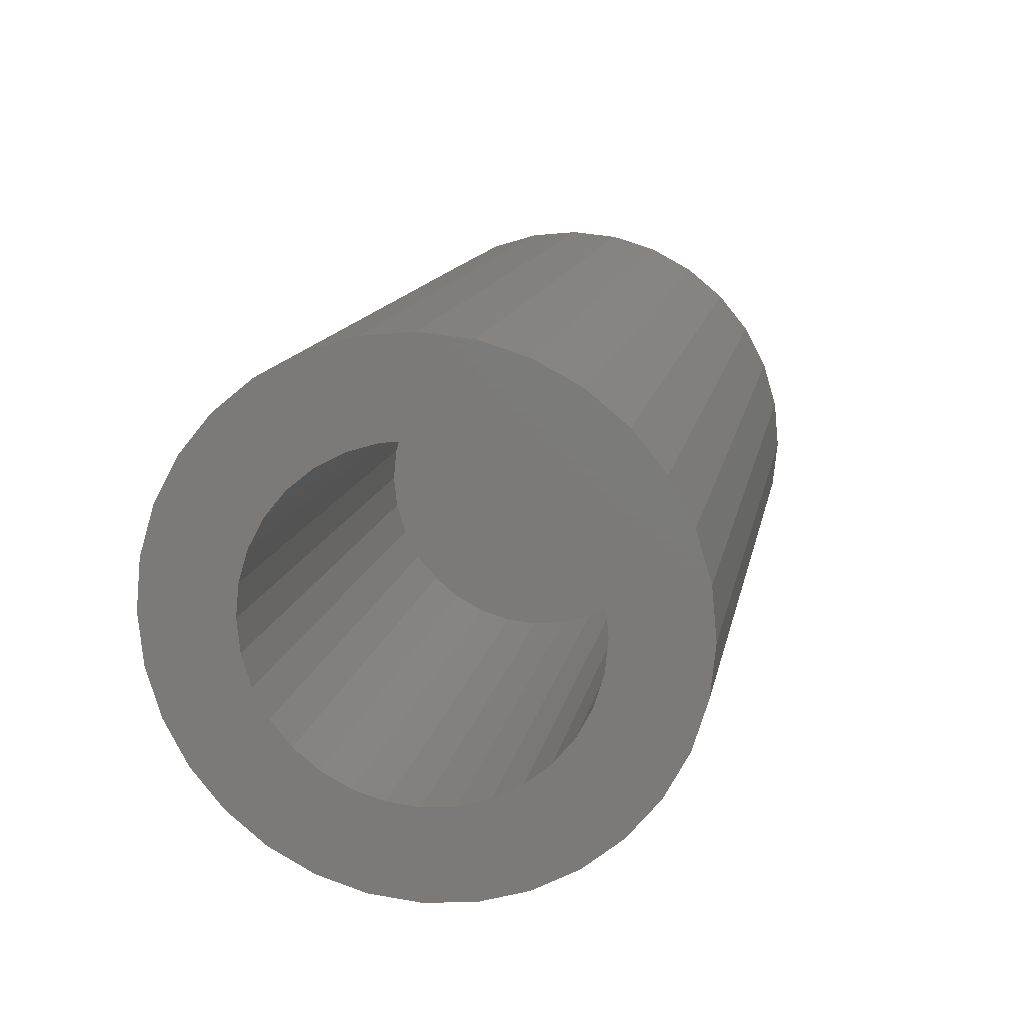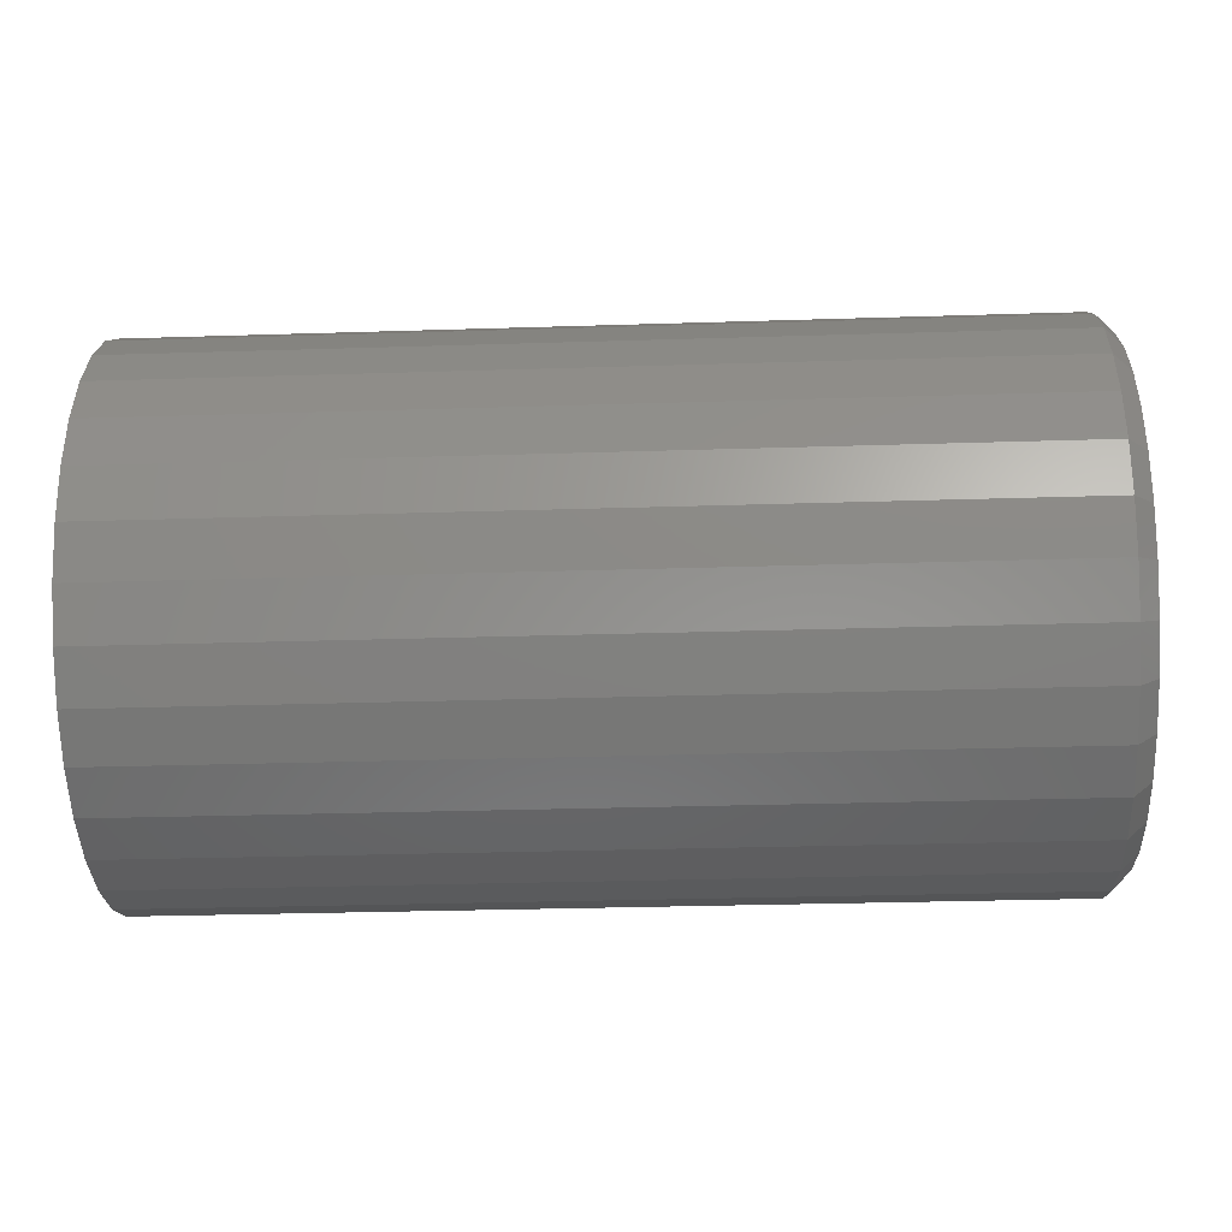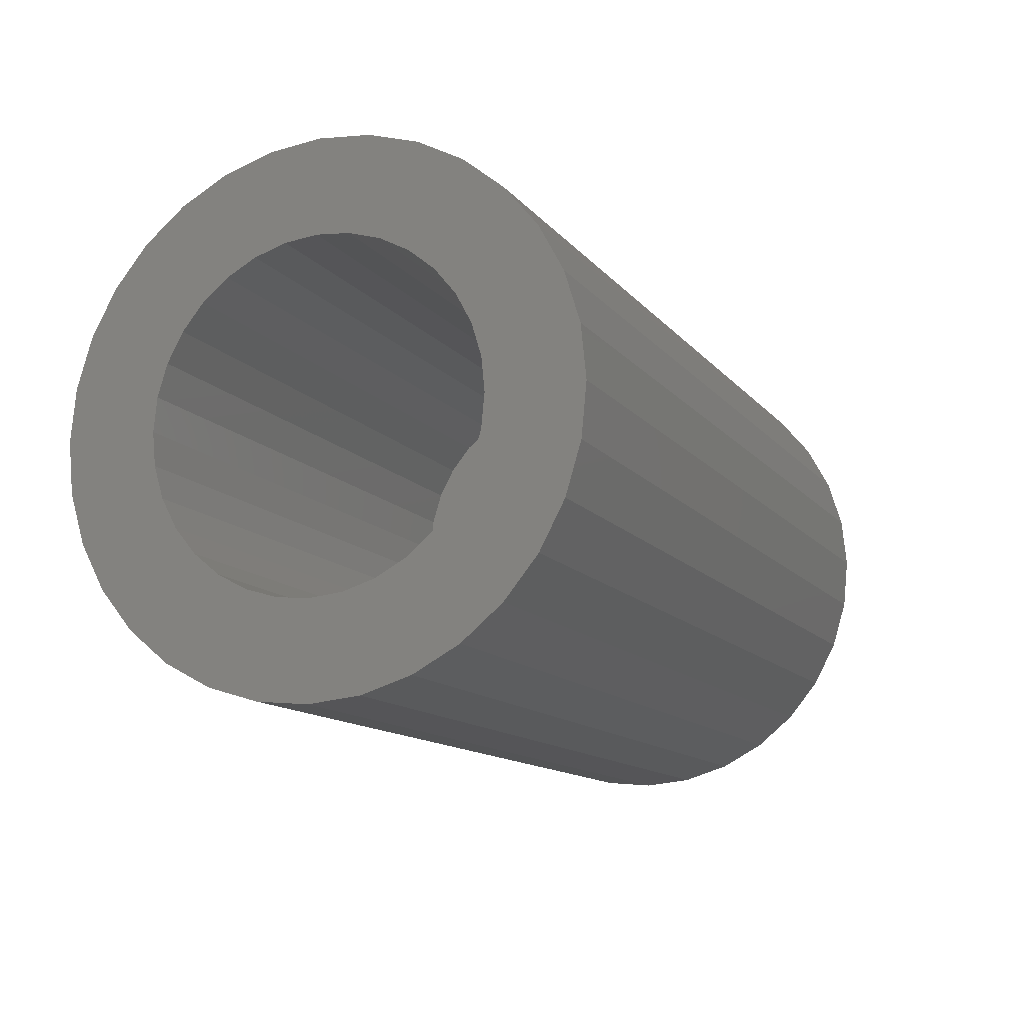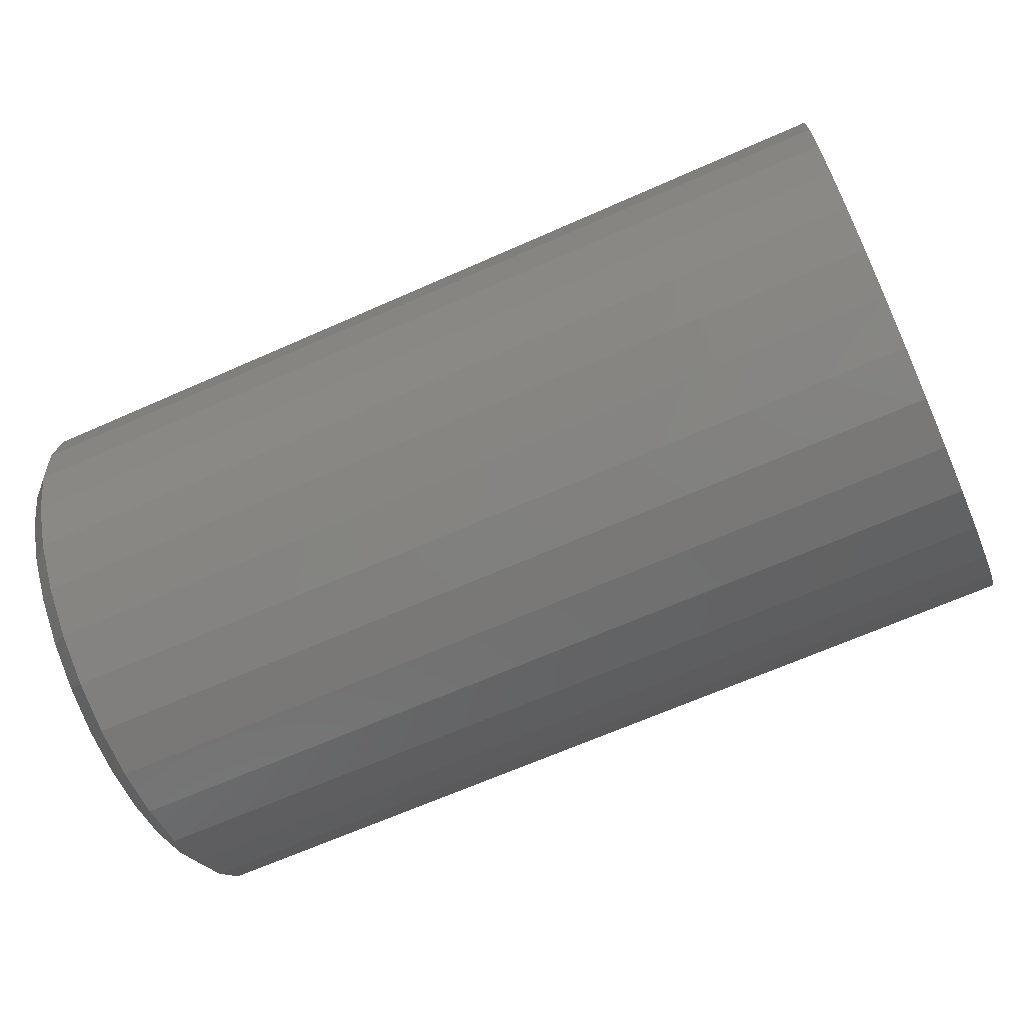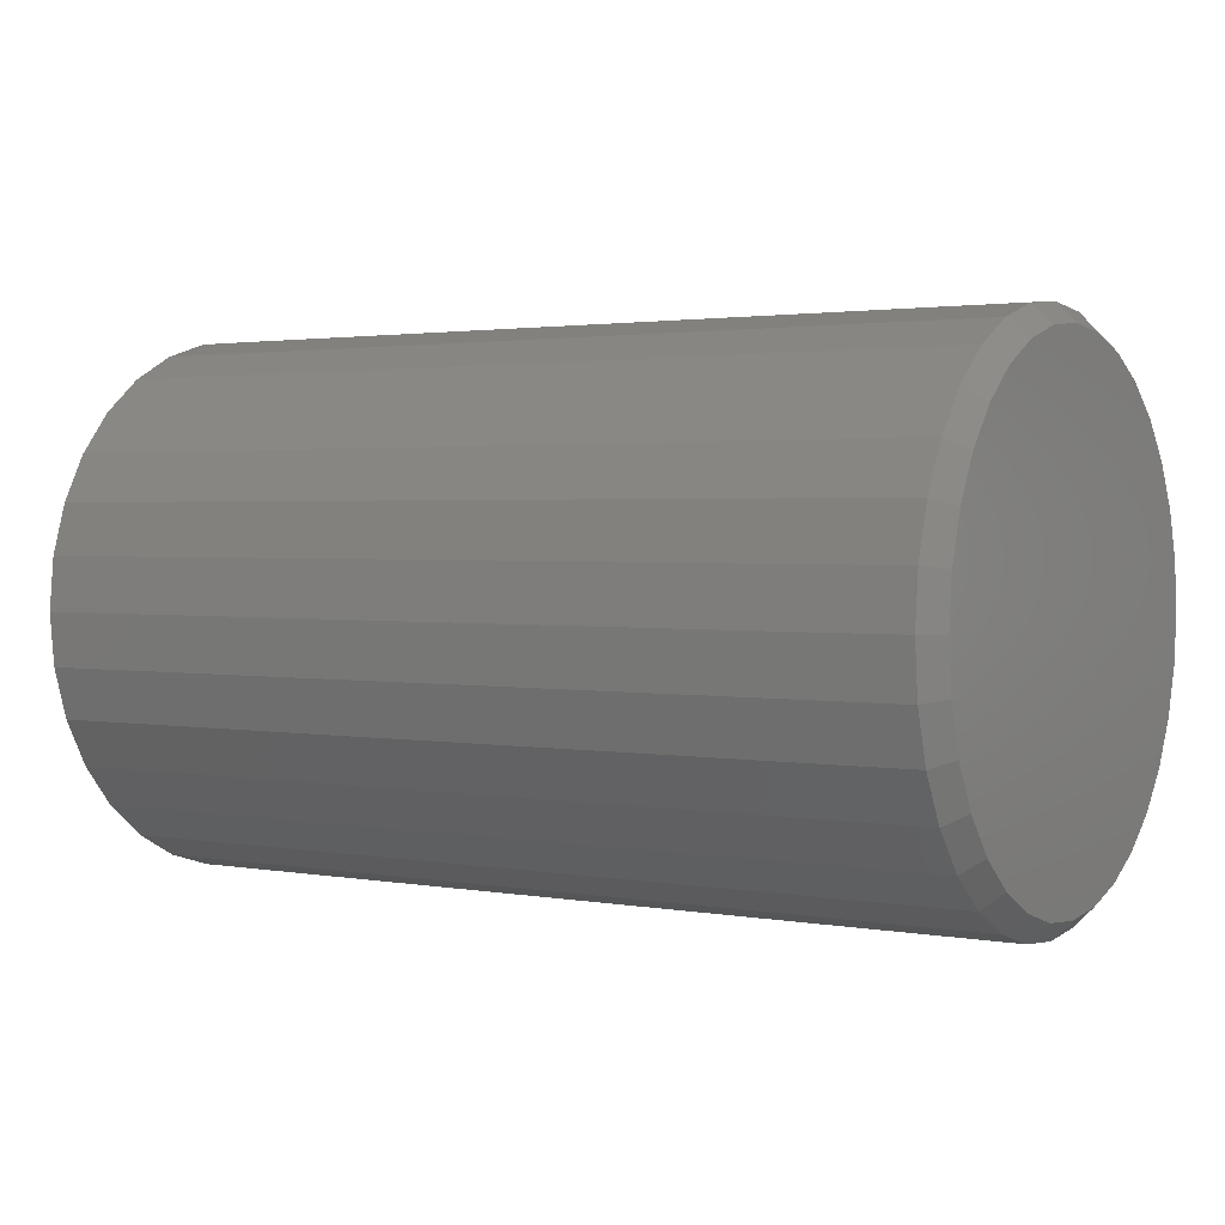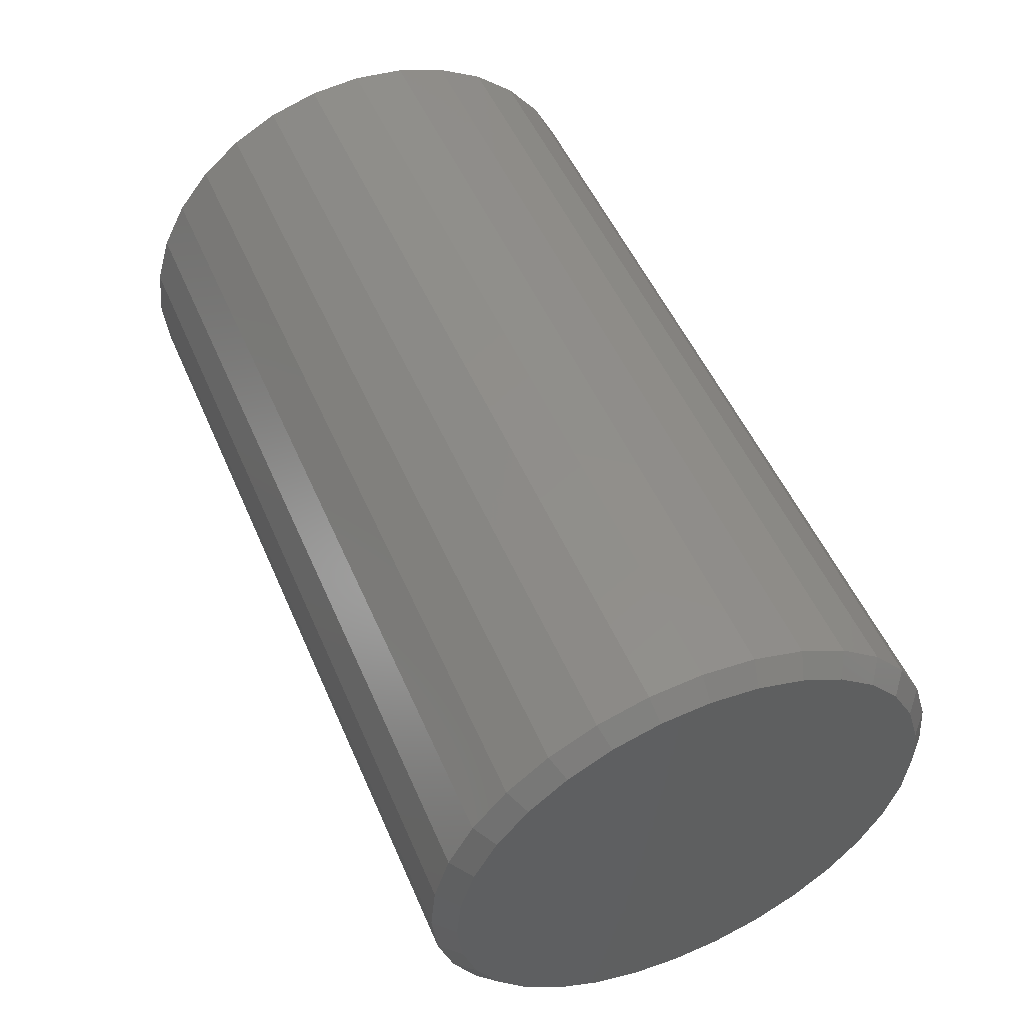
<metadata>
{"format":"stl","ext":"stl","renderer":"f3d","projection":"perspective","resolution":1024,"background":"white","views":[{"elev":13.4,"azim":100.6,"up":"+Y"},{"elev":-30.6,"azim":-177.4,"up":"+Y"},{"elev":-12.6,"azim":113.5,"up":"+Z"},{"elev":-66.4,"azim":24.0,"up":"+Z"},{"elev":2.1,"azim":-147.7,"up":"+Y"},{"elev":51.2,"azim":-112.9,"up":"+Y"}]}
</metadata>
<code>
# stl→obj: 160 verts, 316 faces
v 0.75 0.002961 0.2842
v 0.75 0.05841 0.2787
v 0.75 0.3172 0.3126
v 0.75 0.2502 0.3676
v 0.75 0.1738 0.4085
v 0.75 0.09086 0.4336
v 0.75 0.004605 0.4421
v 0.75 -0.08165 0.4336
v 0.75 -0.1646 0.4085
v 0.75 -0.241 0.3676
v 0.75 -0.308 0.3126
v 0.75 -0.05249 0.2787
v 0.75 0.002961 -0.2842
v 0.75 -0.05249 -0.2787
v 0.75 -0.308 -0.3126
v 0.75 -0.241 -0.3676
v 0.75 -0.1646 -0.4085
v 0.75 -0.08165 -0.4336
v 0.75 0.004605 -0.4421
v 0.75 0.09086 -0.4336
v 0.75 0.1738 -0.4085
v 0.75 0.2502 -0.3676
v 0.75 0.3172 -0.3126
v 0.75 0.05841 -0.2787
v 0.75 -0.1058 0.2626
v 0.75 -0.363 0.2456
v 0.75 -0.1549 0.2363
v 0.75 -0.198 0.201
v 0.75 -0.4038 0.1692
v 0.75 -0.2334 0.1579
v 0.75 -0.2596 0.1088
v 0.75 -0.429 0.08625
v 0.75 -0.2758 0.05545
v 0.75 -0.4375 5.414e-17
v 0.75 -0.2812 3.48e-17
v 0.75 -0.2758 -0.05545
v 0.75 -0.429 -0.08625
v 0.75 -0.2596 -0.1088
v 0.75 -0.2334 -0.1579
v 0.75 -0.4038 -0.1692
v 0.75 -0.198 -0.201
v 0.75 -0.363 -0.2456
v 0.75 -0.1549 -0.2363
v 0.75 -0.1058 -0.2626
v 0.75 0.3722 0.2456
v 0.75 0.1117 0.2626
v 0.75 0.1609 0.2363
v 0.75 0.4131 0.1692
v 0.75 0.2039 0.201
v 0.75 0.2393 0.1579
v 0.75 0.4382 0.08625
v 0.75 0.2655 0.1088
v 0.75 0.4467 -5.414e-17
v 0.75 0.2817 0.05545
v 0.75 0.2872 -3.481e-17
v 0.75 0.4382 -0.08625
v 0.75 0.2817 -0.05545
v 0.75 0.2655 -0.1088
v 0.75 0.4131 -0.1692
v 0.75 0.2393 -0.1579
v 0.75 0.3722 -0.2456
v 0.75 0.2039 -0.201
v 0.75 0.1609 -0.2363
v 0.75 0.1117 -0.2626
v -0.25 0.002961 -0.2842
v -0.25 0.05841 -0.2787
v -0.25 0.1117 -0.2626
v -0.25 0.1609 -0.2363
v -0.25 0.2039 -0.201
v -0.25 0.2393 -0.1579
v -0.25 0.2655 -0.1088
v -0.25 0.2817 -0.05545
v -0.25 0.2872 -3.481e-17
v -0.25 -0.05249 -0.2787
v -0.25 -0.1058 -0.2626
v -0.25 -0.1549 -0.2363
v -0.25 -0.198 -0.201
v -0.25 -0.2334 -0.1579
v -0.25 -0.2596 -0.1088
v -0.25 -0.2758 -0.05545
v -0.25 -0.2812 3.48e-17
v -0.25 0.002961 0.2842
v -0.25 -0.05249 0.2787
v -0.25 -0.1058 0.2626
v -0.25 -0.1549 0.2363
v -0.25 -0.198 0.201
v -0.25 -0.2334 0.1579
v -0.25 -0.2596 0.1088
v -0.25 -0.2758 0.05545
v -0.25 0.05841 0.2787
v -0.25 0.1117 0.2626
v -0.25 0.1609 0.2363
v -0.25 0.2039 0.201
v -0.25 0.2393 0.1579
v -0.25 0.2655 0.1088
v -0.25 0.2817 0.05545
v -0.75 0.004605 0.4109
v -0.75 0.08476 0.403
v -0.75 -0.07555 0.403
v -0.75 0.004605 -0.4109
v -0.75 -0.07555 -0.403
v -0.75 0.08476 -0.403
v -0.75 -0.1526 -0.3796
v -0.75 0.1618 -0.3796
v -0.75 -0.2237 -0.3416
v -0.75 0.2329 -0.3416
v -0.75 -0.2859 -0.2905
v -0.75 0.2951 -0.2905
v -0.75 -0.337 -0.2283
v -0.75 0.3462 -0.2283
v -0.75 -0.375 -0.1572
v -0.75 0.3842 -0.1572
v -0.75 -0.3984 -0.08015
v -0.75 0.4076 -0.08015
v -0.75 -0.4062 5.099e-17
v -0.75 0.4155 -1.503e-16
v -0.75 -0.3984 0.08015
v -0.75 0.4076 0.08015
v -0.75 -0.375 0.1572
v -0.75 0.3842 0.1572
v -0.75 -0.337 0.2283
v -0.75 0.3462 0.2283
v -0.75 -0.2859 0.2905
v -0.75 0.2951 0.2905
v -0.75 -0.2237 0.3416
v -0.75 0.2329 0.3416
v -0.75 -0.1526 0.3796
v -0.75 0.1618 0.3796
v -0.7188 0.4467 -1.624e-16
v -0.7188 0.4382 -0.08625
v -0.7188 0.4131 -0.1692
v -0.7188 0.3722 -0.2456
v -0.7188 0.3172 -0.3126
v -0.7188 0.2502 -0.3676
v -0.7188 0.1738 -0.4085
v -0.7188 0.09086 -0.4336
v -0.7188 0.004605 -0.4421
v -0.7188 -0.08165 -0.4336
v -0.7188 -0.1646 -0.4085
v -0.7188 -0.241 -0.3676
v -0.7188 -0.308 -0.3126
v -0.7188 -0.363 -0.2456
v -0.7188 -0.4038 -0.1692
v -0.7188 -0.429 -0.08625
v -0.7188 -0.4375 5.414e-17
v -0.7188 -0.429 0.08625
v -0.7188 -0.4038 0.1692
v -0.7188 -0.363 0.2456
v -0.7188 -0.308 0.3126
v -0.7188 -0.241 0.3676
v -0.7188 -0.1646 0.4085
v -0.7188 -0.08165 0.4336
v -0.7188 0.004605 0.4421
v -0.7188 0.09086 0.4336
v -0.7188 0.1738 0.4085
v -0.7188 0.2502 0.3676
v -0.7188 0.3172 0.3126
v -0.7188 0.3722 0.2456
v -0.7188 0.4131 0.1692
v -0.7188 0.4382 0.08625
f 1 2 3
f 1 3 4
f 1 4 5
f 1 5 6
f 1 6 7
f 1 7 8
f 1 8 9
f 1 9 10
f 1 10 11
f 1 11 12
f 13 14 15
f 13 15 16
f 13 16 17
f 13 17 18
f 13 18 19
f 13 19 20
f 13 20 21
f 13 21 22
f 13 22 23
f 13 23 24
f 12 11 25
f 25 11 26
f 25 26 27
f 27 26 28
f 28 26 29
f 28 29 30
f 30 29 31
f 31 29 32
f 31 32 33
f 33 32 34
f 33 34 35
f 35 34 36
f 36 34 37
f 36 37 38
f 38 37 39
f 39 37 40
f 39 40 41
f 41 40 42
f 41 42 43
f 43 42 44
f 44 42 15
f 44 15 14
f 3 2 45
f 45 2 46
f 45 46 47
f 45 47 48
f 48 47 49
f 48 49 50
f 48 50 51
f 51 50 52
f 51 52 53
f 53 52 54
f 53 54 55
f 53 55 56
f 56 55 57
f 56 57 58
f 56 58 59
f 59 58 60
f 59 60 61
f 61 60 62
f 61 62 63
f 61 63 23
f 23 63 64
f 23 64 24
f 65 24 66
f 66 24 64
f 66 64 67
f 67 64 63
f 67 63 68
f 68 63 62
f 68 62 69
f 69 62 60
f 69 60 70
f 70 60 58
f 70 58 71
f 71 58 57
f 71 57 72
f 72 57 55
f 72 55 73
f 24 65 13
f 13 65 74
f 13 74 14
f 14 74 75
f 14 75 44
f 44 75 76
f 44 76 43
f 43 76 77
f 43 77 41
f 41 77 78
f 41 78 39
f 39 78 79
f 39 79 38
f 38 79 80
f 38 80 36
f 36 80 81
f 36 81 35
f 82 12 83
f 83 12 25
f 83 25 84
f 84 25 27
f 84 27 85
f 85 27 28
f 85 28 86
f 86 28 30
f 86 30 87
f 87 30 31
f 87 31 88
f 88 31 33
f 88 33 89
f 89 33 35
f 89 35 81
f 12 82 1
f 1 82 90
f 1 90 2
f 2 90 91
f 2 91 46
f 46 91 92
f 46 92 47
f 47 92 93
f 47 93 49
f 49 93 94
f 49 94 50
f 50 94 95
f 50 95 52
f 52 95 96
f 52 96 54
f 54 96 73
f 54 73 55
f 83 90 82
f 90 83 91
f 91 83 84
f 91 84 92
f 92 84 85
f 92 85 93
f 93 85 86
f 93 86 94
f 94 86 87
f 94 87 95
f 95 87 88
f 95 88 96
f 96 88 89
f 96 89 73
f 73 89 81
f 73 81 72
f 72 81 80
f 72 80 71
f 71 80 79
f 71 79 70
f 70 79 78
f 70 78 69
f 69 78 77
f 69 77 68
f 68 77 76
f 68 76 67
f 67 76 75
f 67 75 66
f 66 75 74
f 66 74 65
f 97 98 99
f 100 101 102
f 102 101 103
f 102 103 104
f 104 103 105
f 104 105 106
f 106 105 107
f 106 107 108
f 108 107 109
f 108 109 110
f 110 109 111
f 110 111 112
f 112 111 113
f 112 113 114
f 114 113 115
f 114 115 116
f 116 115 117
f 116 117 118
f 118 117 119
f 118 119 120
f 120 119 121
f 120 121 122
f 122 121 123
f 122 123 124
f 124 123 125
f 124 125 126
f 126 125 127
f 126 127 128
f 128 127 99
f 128 99 98
f 129 53 130
f 130 53 56
f 130 56 131
f 131 56 59
f 131 59 132
f 132 59 61
f 132 61 133
f 133 61 23
f 133 23 134
f 134 23 22
f 134 22 135
f 135 22 21
f 135 21 136
f 136 21 20
f 136 20 137
f 137 20 19
f 137 19 138
f 138 19 18
f 138 18 139
f 139 18 17
f 139 17 140
f 140 17 16
f 140 16 141
f 141 16 15
f 141 15 142
f 142 15 42
f 142 42 143
f 143 42 40
f 143 40 144
f 144 40 37
f 144 37 145
f 145 37 34
f 145 34 146
f 146 34 32
f 146 32 147
f 147 32 29
f 147 29 148
f 148 29 26
f 148 26 149
f 149 26 11
f 149 11 150
f 150 11 10
f 150 10 151
f 151 10 9
f 151 9 152
f 152 9 8
f 152 8 153
f 153 8 7
f 153 7 154
f 154 7 6
f 154 6 155
f 155 6 5
f 155 5 156
f 156 5 4
f 156 4 157
f 157 4 3
f 157 3 158
f 158 3 45
f 158 45 159
f 159 45 48
f 159 48 160
f 160 48 51
f 160 51 129
f 129 51 53
f 153 98 97
f 97 152 153
f 126 156 124
f 124 156 157
f 124 157 122
f 122 157 158
f 122 158 120
f 120 158 159
f 120 159 118
f 118 159 160
f 118 160 116
f 116 160 129
f 150 125 149
f 149 125 123
f 149 123 148
f 148 123 121
f 148 121 147
f 147 121 119
f 147 119 146
f 146 119 117
f 146 117 145
f 145 117 115
f 156 126 155
f 155 126 128
f 155 128 154
f 154 128 98
f 154 98 153
f 125 150 127
f 127 150 151
f 127 151 99
f 99 151 152
f 99 152 97
f 137 101 100
f 100 136 137
f 105 140 107
f 107 140 141
f 107 141 109
f 109 141 142
f 109 142 111
f 111 142 143
f 111 143 113
f 113 143 144
f 113 144 115
f 115 144 145
f 134 106 133
f 133 106 108
f 133 108 132
f 132 108 110
f 132 110 131
f 131 110 112
f 131 112 130
f 130 112 114
f 130 114 129
f 129 114 116
f 140 105 139
f 139 105 103
f 139 103 138
f 138 103 101
f 138 101 137
f 106 134 104
f 104 134 135
f 104 135 102
f 102 135 136
f 102 136 100

</code>
